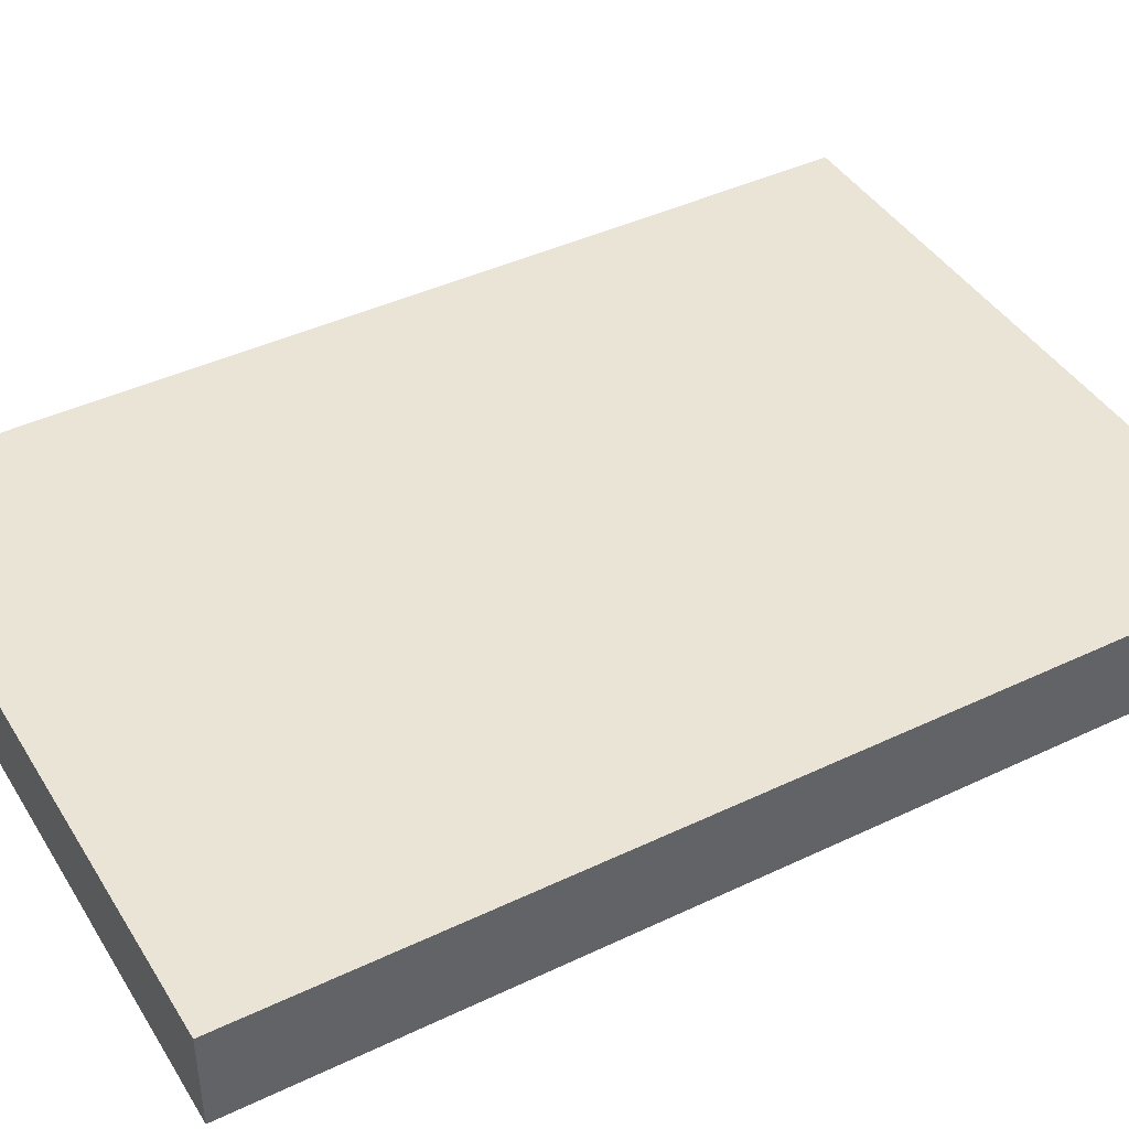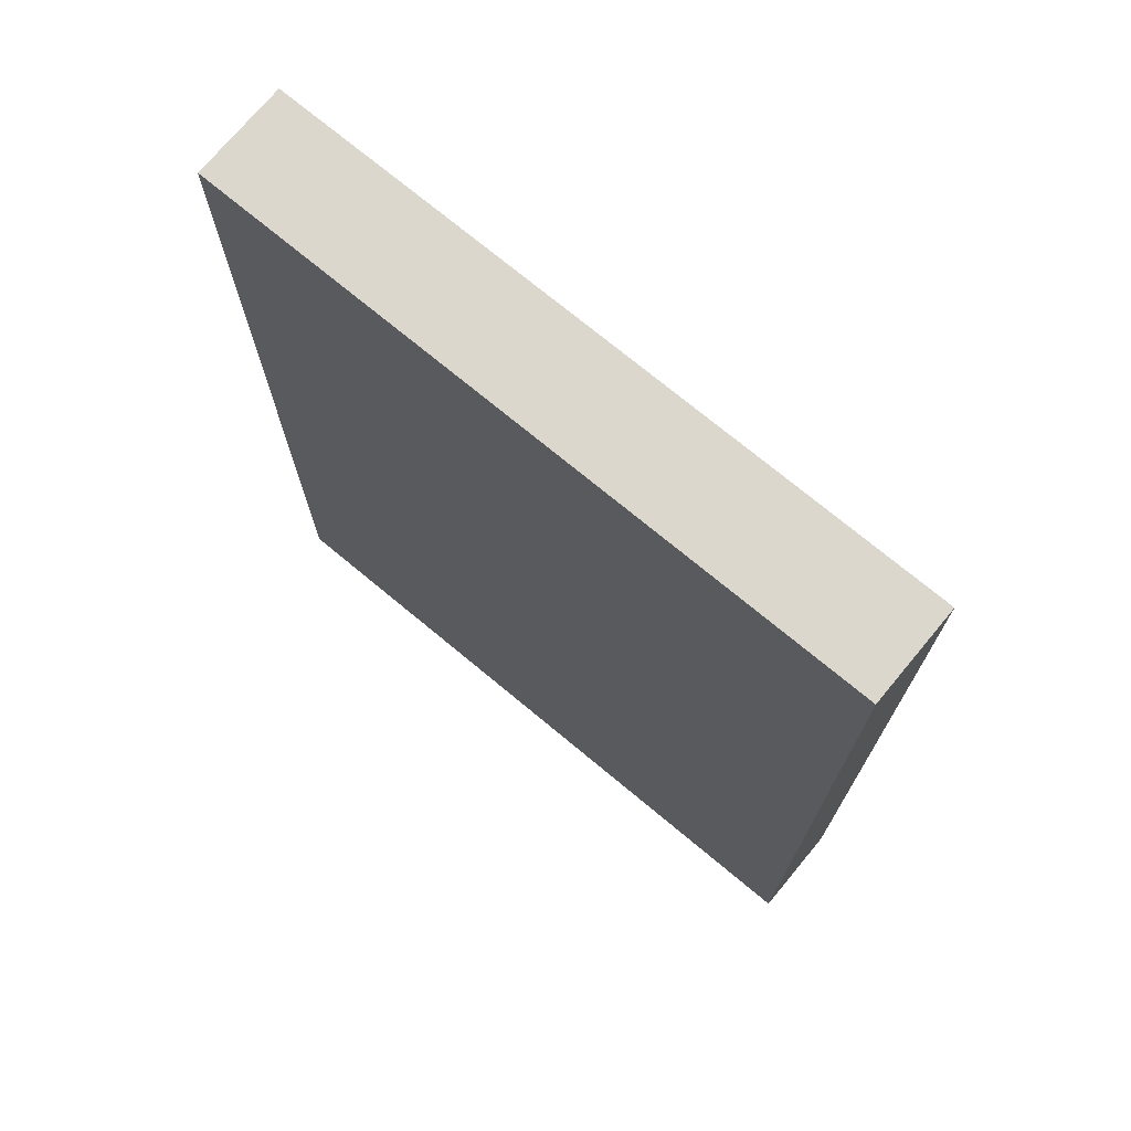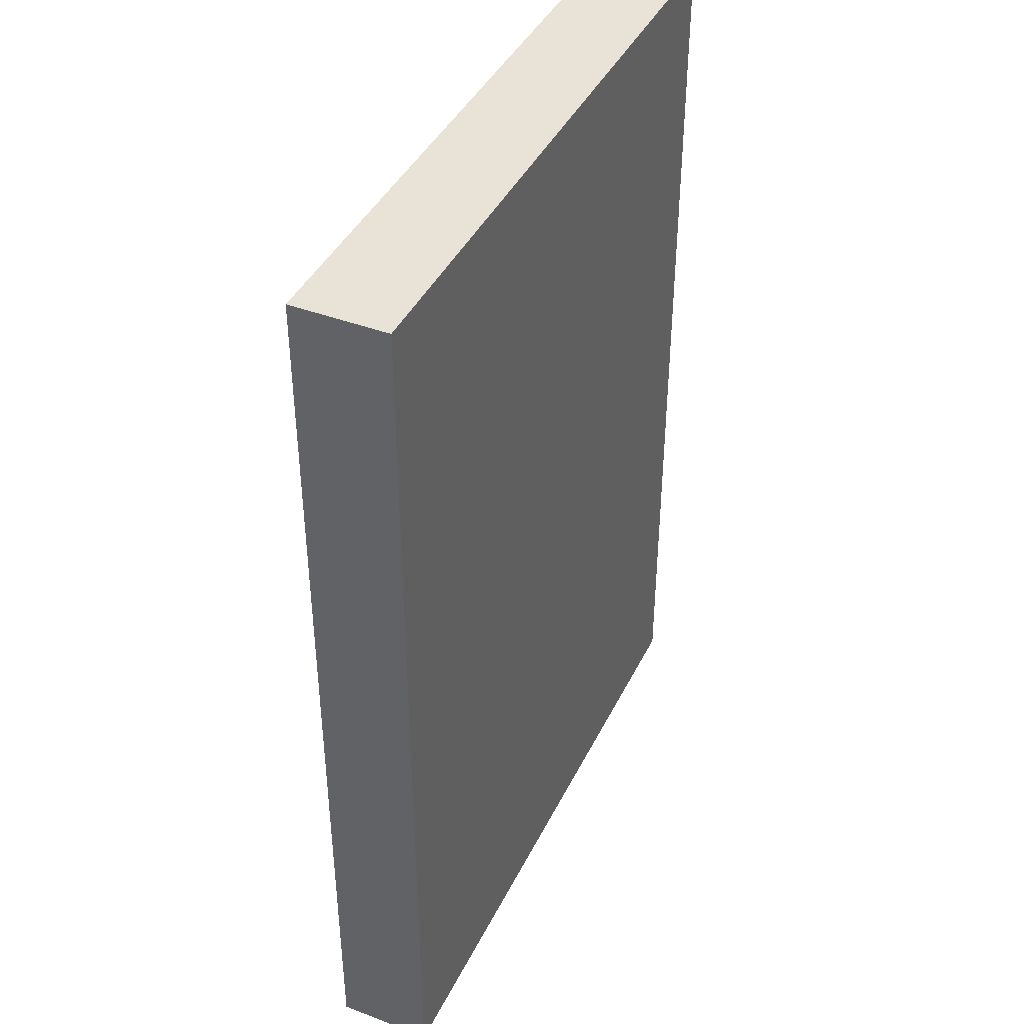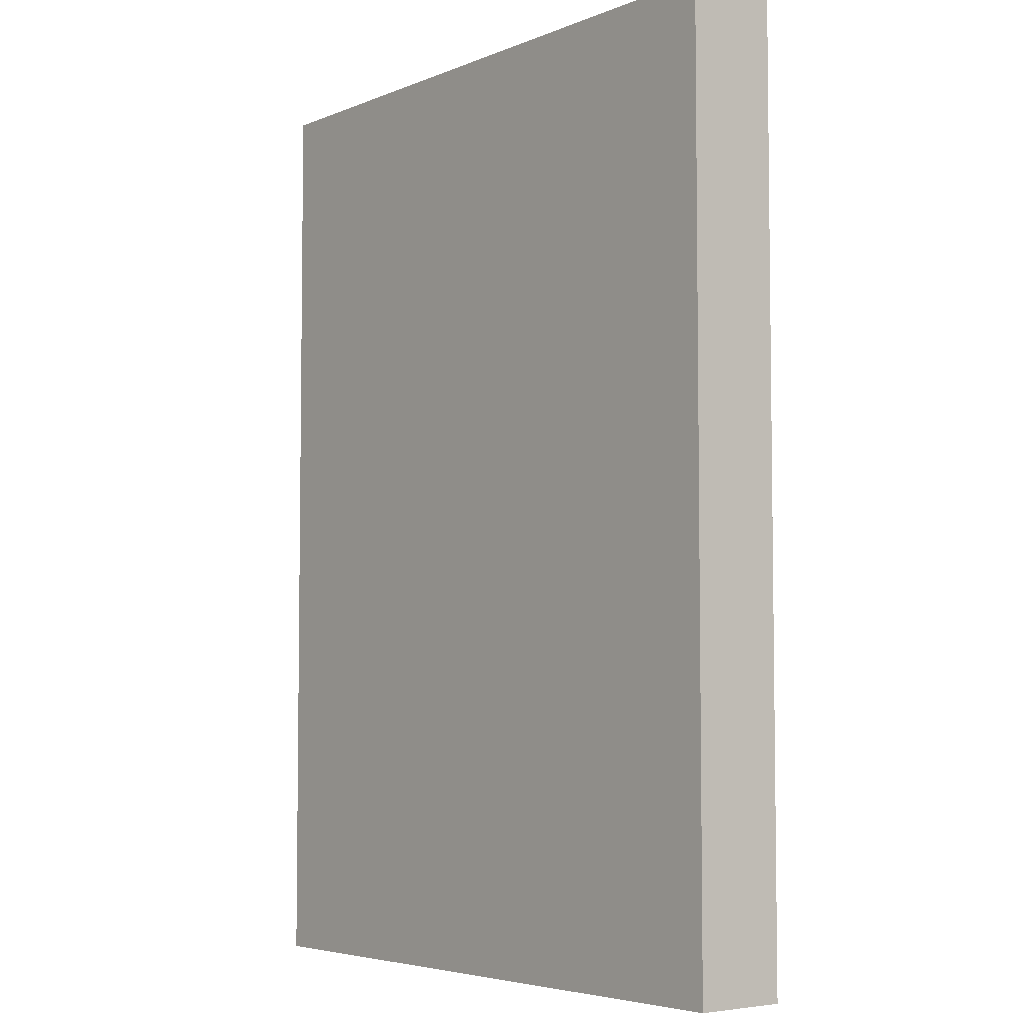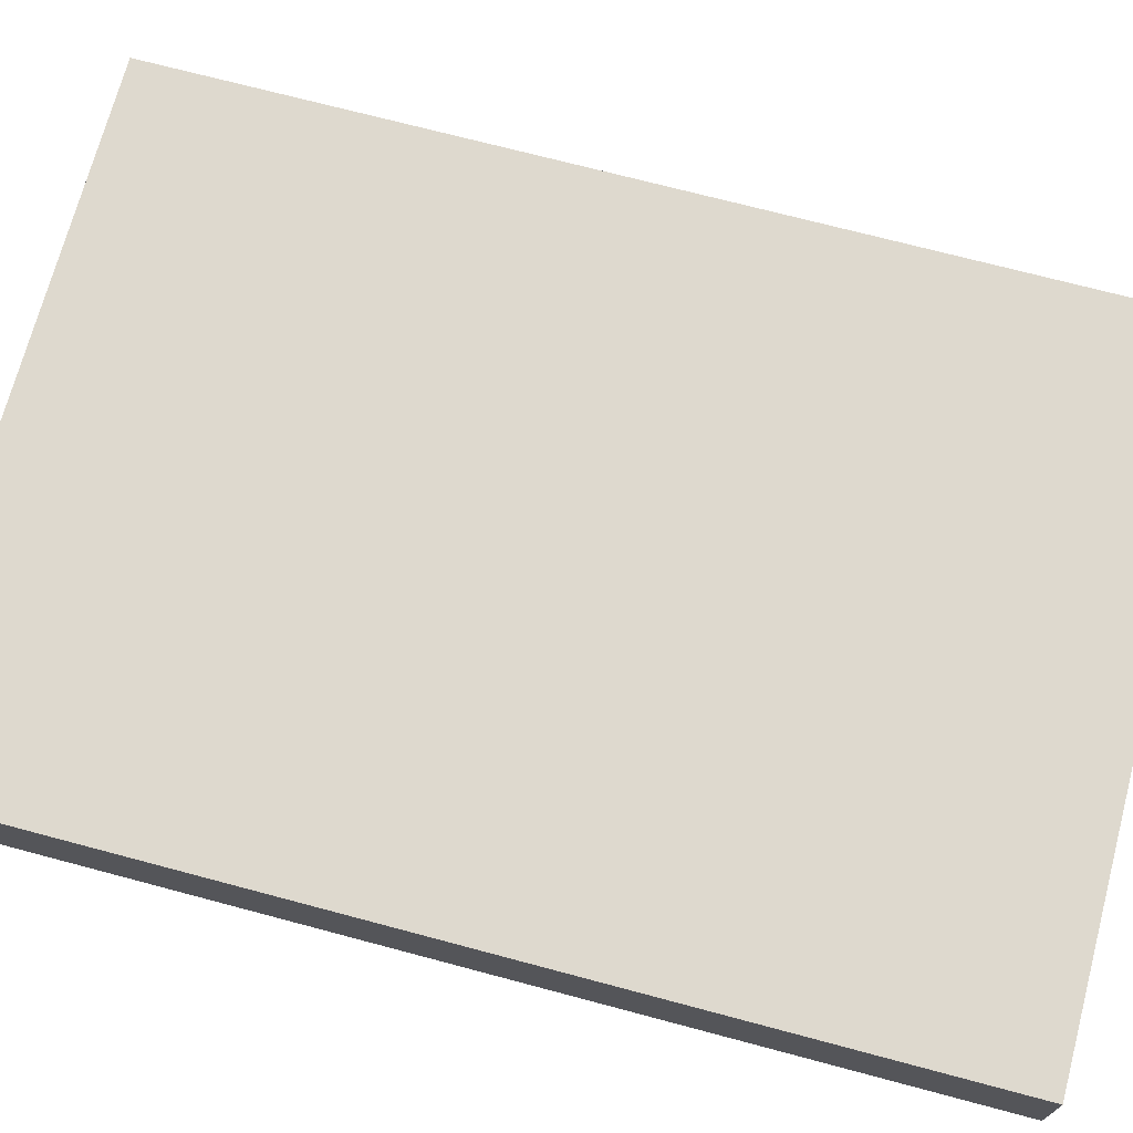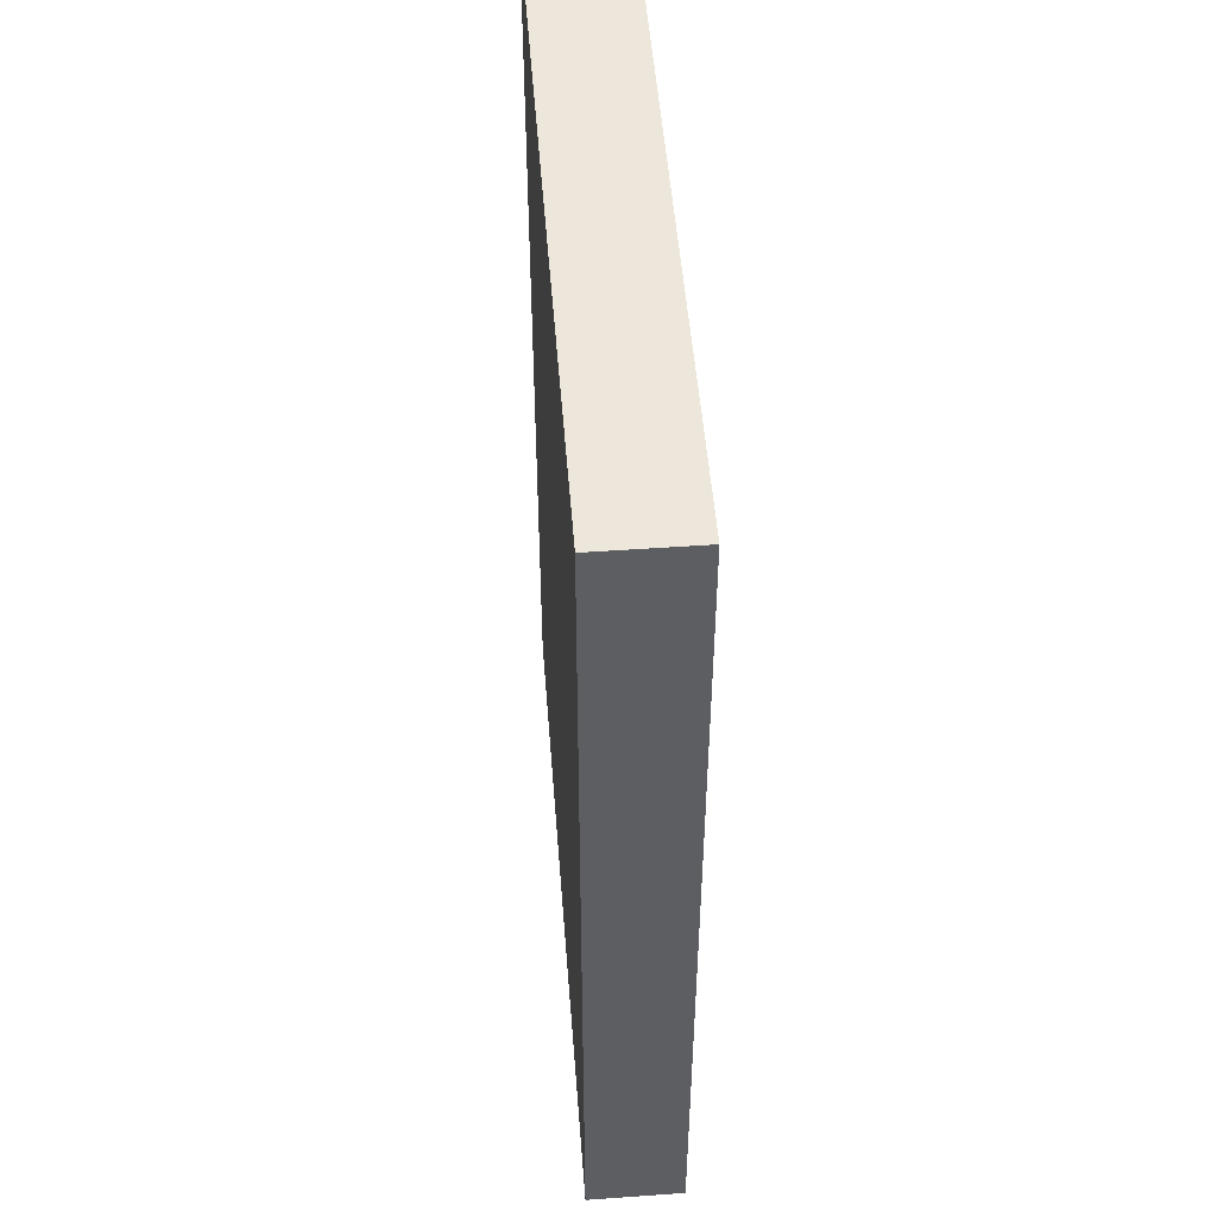
<metadata>
{"format":"obj","ext":"obj","renderer":"f3d","projection":"perspective","resolution":1024,"background":"white","views":[{"elev":42.4,"azim":-119.6,"up":"+Y"},{"elev":73.2,"azim":-140.3,"up":"+Z"},{"elev":41.7,"azim":-65.4,"up":"+Z"},{"elev":-4.9,"azim":51.3,"up":"+Z"},{"elev":71.4,"azim":104.9,"up":"+Y"},{"elev":51.2,"azim":85.6,"up":"+Z"}]}
</metadata>
<code>
o
v -0.3 0 0.5
v -0.3 0 0.4
v -0.3 0 -0.5
v -0.3 0.1 0.5
v -0.3 0.1 0.4
v -0.3 0.1 -0.5
v 0.4 0 0.5
v 0.4 0 -0.5
v 0.4 0.1 0.5
v 0.4 0.1 -0.5
v -0.3 0 0.5
v -0.3 0.1 0.5
v -0.2 0 0.5
v -0.2 0.1 0.5
v 0.4 0 0.5
v 0.4 0.1 0.5
v -0.3 0 -0.5
v -0.3 0.1 -0.5
v 0.4 0 -0.5
v 0.4 0.1 -0.5
v -0.3 0 0.5
v -0.2 0 0.5
v 0.4 0 0.5
v -0.3 0 0.4
v -0.2 0 0.4
v -0.1 0 0.4
v -0.1 0 0.3
v 0.1 0 0.3
v 0.1 0 0.2
v 0.3 0 0.2
v -0.2 0 0.1
v 0.3 0 0.1
v -0.2 0 0
v 0.2 0 0
v 0 0 -0.1
v 0.2 0 -0.1
v 0 0 -0.2
v 0.1 0 -0.2
v 0.1 0 -0.3
v 0.3 0 -0.3
v -0.2 0 -0.4
v 0.3 0 -0.4
v -0.3 0 -0.5
v 0.4 0 -0.5
v -0.3 0.1 0.5
v -0.2 0.1 0.5
v 0.4 0.1 0.5
v -0.3 0.1 0.4
v -0.2 0.1 0.4
v -0.1 0.1 0.4
v -0.1 0.1 0.3
v 0.1 0.1 0.3
v 0.1 0.1 0.2
v 0.3 0.1 0.2
v -0.2 0.1 0.1
v 0.3 0.1 0.1
v -0.2 0.1 0
v 0.2 0.1 0
v 0 0.1 -0.1
v 0.2 0.1 -0.1
v 0 0.1 -0.2
v 0.1 0.1 -0.2
v 0.1 0.1 -0.3
v 0.3 0.1 -0.3
v -0.2 0.1 -0.4
v 0.3 0.1 -0.4
v -0.3 0.1 -0.5
v 0.4 0.1 -0.5
f 4 2 1
f 5 3 2
f 5 2 4
f 6 3 5
f 7 8 9
f 9 8 10
f 13 12 11
f 14 12 13
f 15 14 13
f 16 14 15
f 17 18 19
f 19 18 20
f 24 22 21
f 25 23 22
f 25 22 24
f 26 23 25
f 27 26 25
f 27 23 26
f 28 23 27
f 29 28 27
f 29 23 28
f 30 23 29
f 31 25 24
f 31 27 25
f 31 30 29
f 31 29 27
f 32 23 30
f 32 30 31
f 33 31 24
f 33 32 31
f 34 32 33
f 35 34 33
f 36 32 34
f 36 34 35
f 37 35 33
f 37 36 35
f 38 36 37
f 39 38 37
f 39 36 38
f 40 23 32
f 40 36 39
f 40 32 36
f 41 39 37
f 41 33 24
f 41 40 39
f 41 37 33
f 42 23 40
f 42 40 41
f 43 41 24
f 43 42 41
f 44 23 42
f 44 42 43
f 45 46 48
f 46 47 49
f 48 46 49
f 49 47 50
f 49 50 51
f 50 47 51
f 51 47 52
f 51 52 53
f 52 47 53
f 53 47 54
f 48 49 55
f 49 51 55
f 53 54 55
f 51 53 55
f 54 47 56
f 55 54 56
f 48 55 57
f 55 56 57
f 57 56 58
f 57 58 59
f 58 56 60
f 59 58 60
f 57 59 61
f 59 60 61
f 61 60 62
f 61 62 63
f 62 60 63
f 56 47 64
f 63 60 64
f 60 56 64
f 61 63 65
f 48 57 65
f 63 64 65
f 57 61 65
f 64 47 66
f 65 64 66
f 48 65 67
f 65 66 67
f 66 47 68
f 67 66 68

</code>
